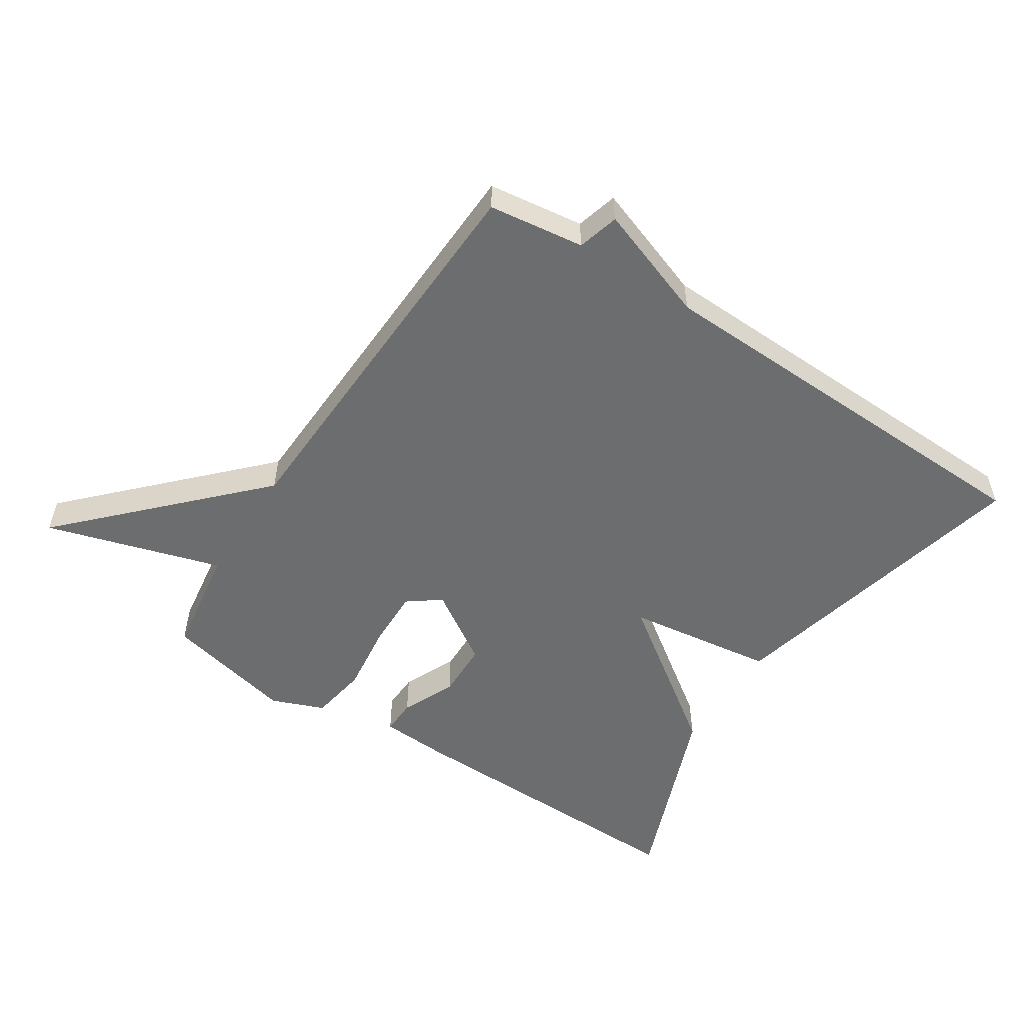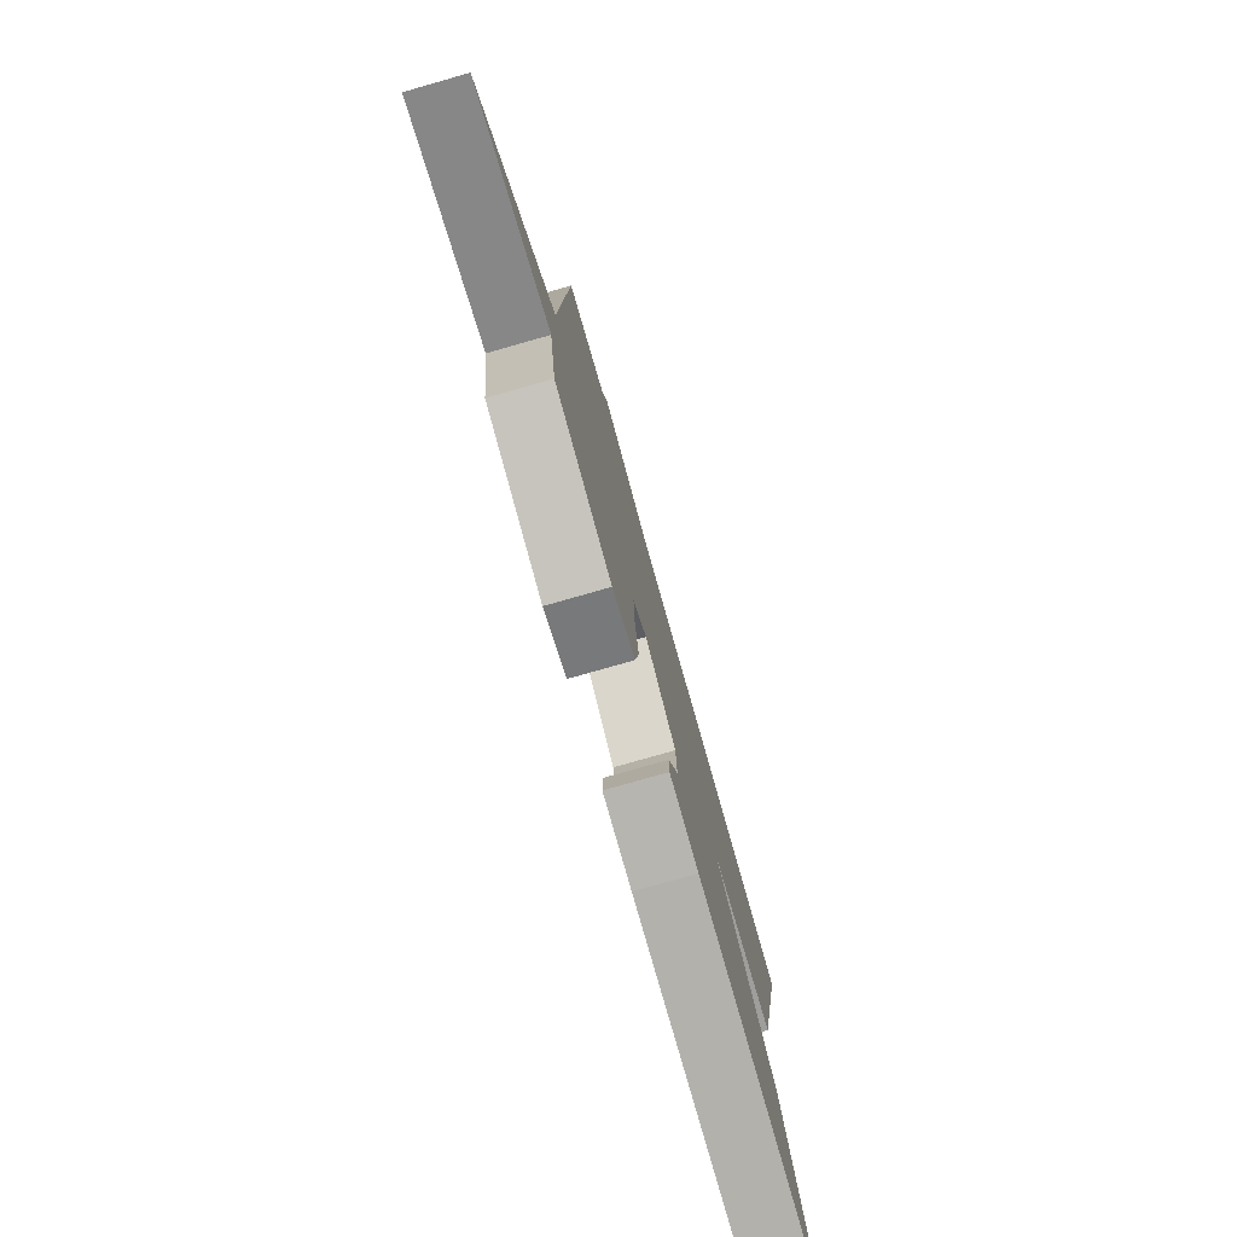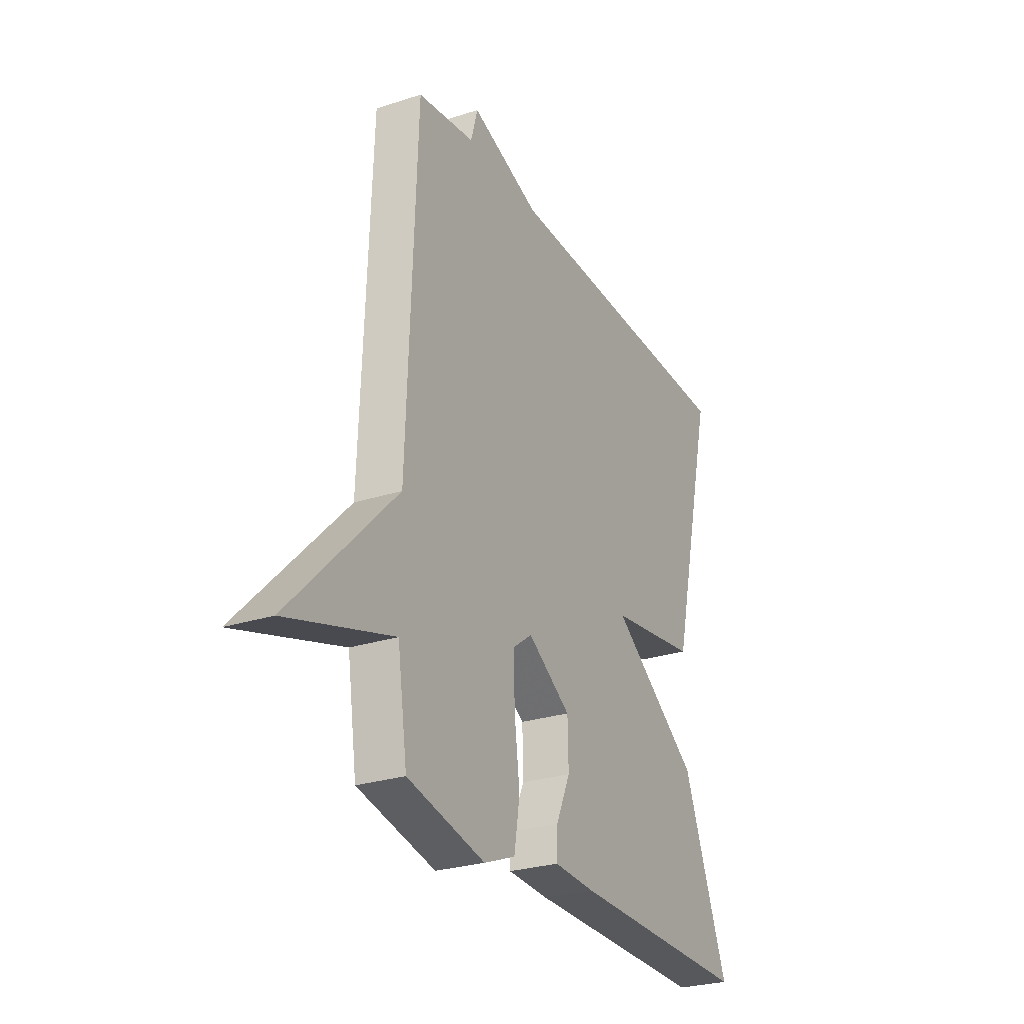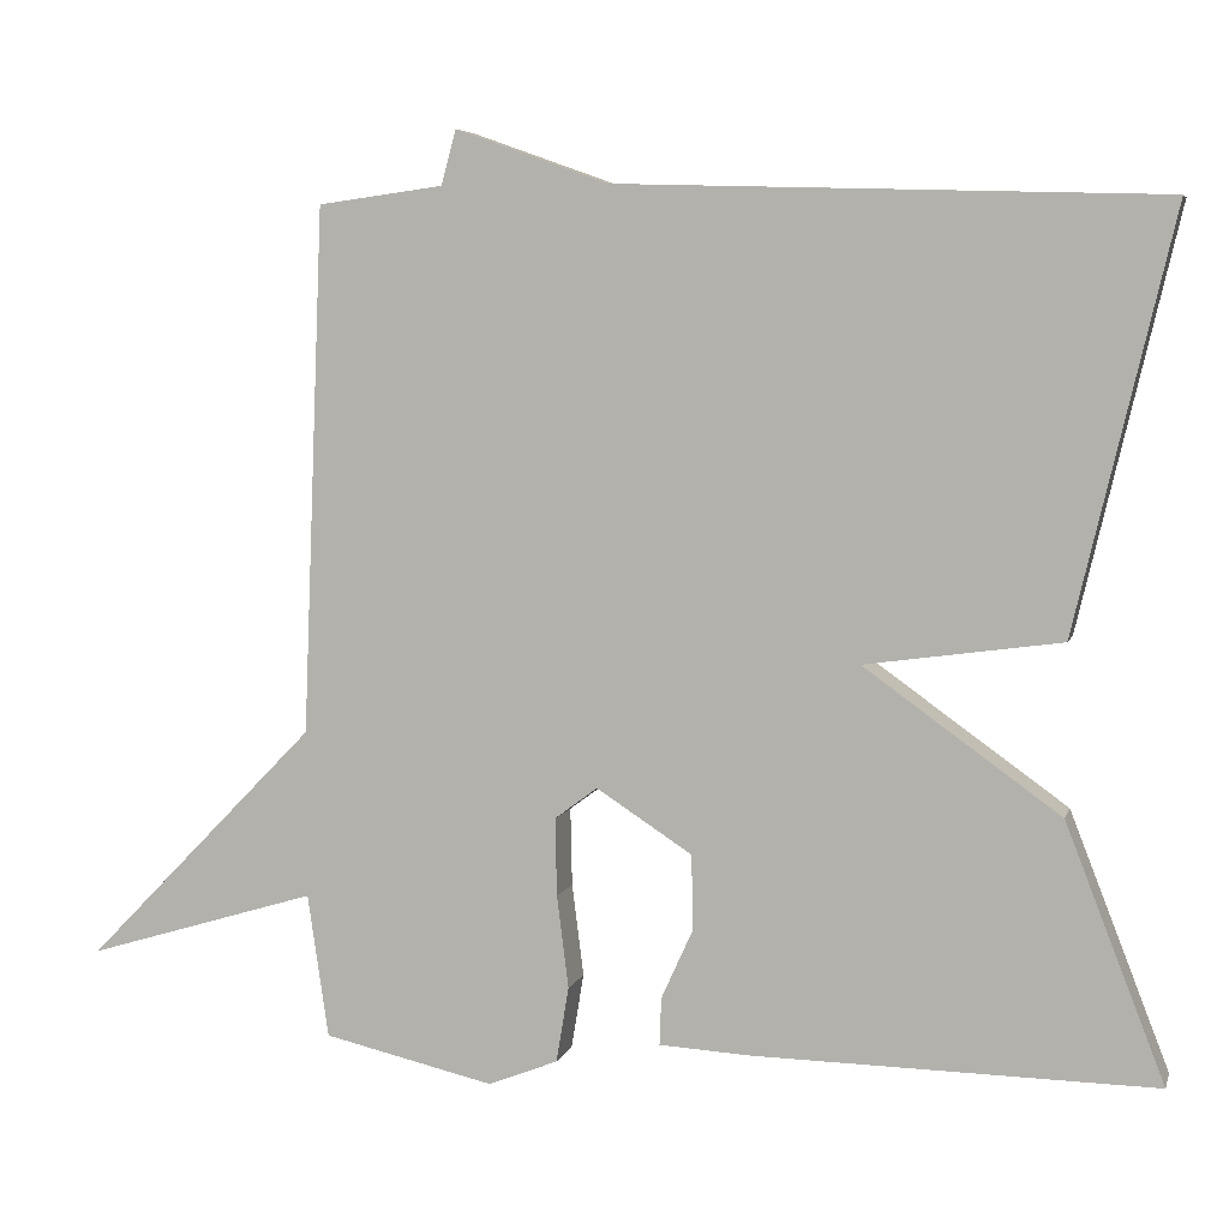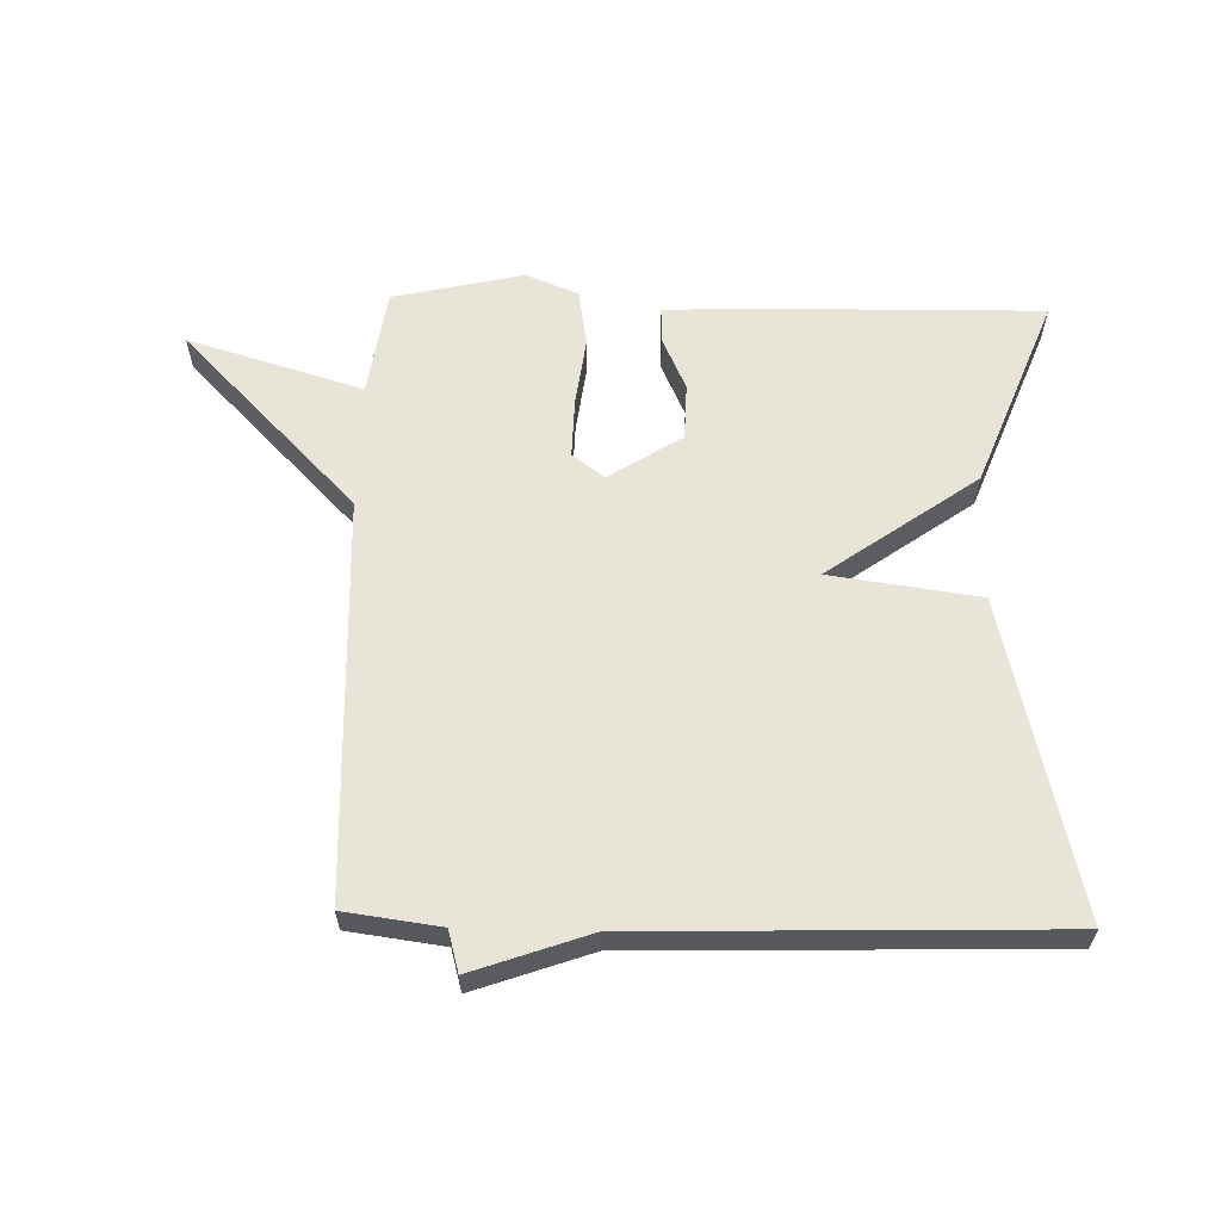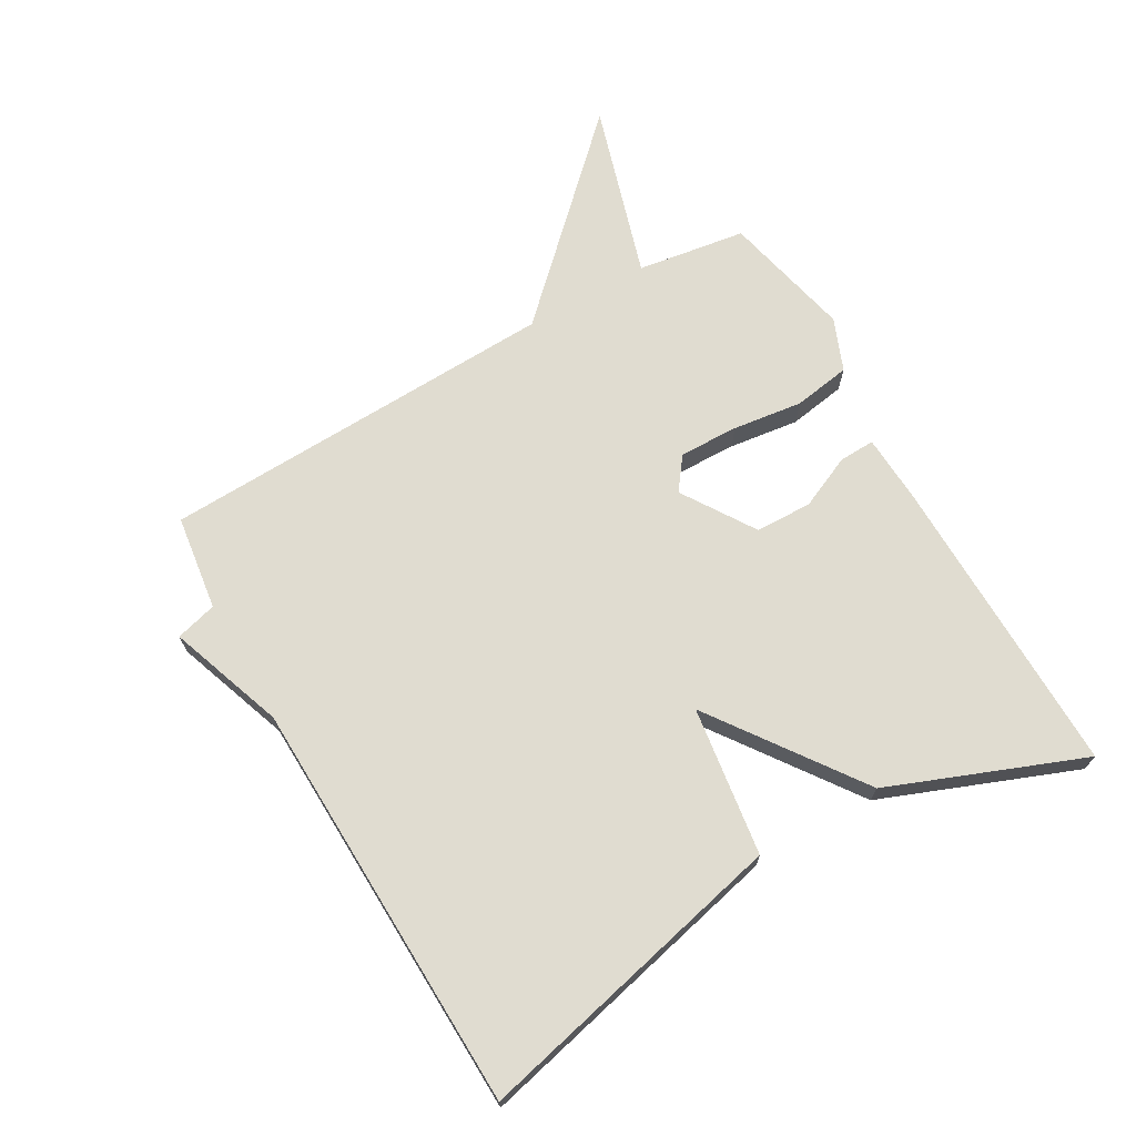
<metadata>
{"format":"obj","ext":"obj","renderer":"f3d","projection":"perspective","resolution":1024,"background":"white","views":[{"elev":-53.9,"azim":-33.0,"up":"+Y"},{"elev":-78.2,"azim":-74.1,"up":"+Z"},{"elev":-26.9,"azim":-63.2,"up":"+Z"},{"elev":5.7,"azim":14.1,"up":"+Z"},{"elev":60.6,"azim":1.5,"up":"+Y"},{"elev":69.5,"azim":60.3,"up":"+Y"}]}
</metadata>
<code>
v 0.5 0.07 -0.5
v 0.021 0.07 -0.492
v -0.087 0.07 -0.486
v -0.085 0.07 -0.43
v -0.047 0.07 -0.346
v -0.049 0.07 -0.257
v -0.163 0.07 -0.183
v -0.214 0.07 -0.221
v -0.212 0.07 -0.314
v -0.198 0.07 -0.424
v -0.213 0.07 -0.514
v -0.296 0.07 -0.547
v -0.5 0.07 -0.5
v -0.525 0.07 -0.329
v -0.801 0.07 -0.412
v -0.525 0.07 -0.129
v -0.5 0.07 0.5
v -0.35 0.07 0.52
v -0.332 0.07 0.585
v -0.15 0.07 0.52
v 0.5 0.07 0.5
v 0.382 0.07 0.004
v 0.148 0.07 -0.028
v 0.382 0.07 -0.196
v 0.5 0 -0.5
v 0.021 0 -0.492
v -0.087 0 -0.486
v -0.085 0 -0.43
v -0.047 0 -0.346
v -0.049 0 -0.257
v -0.163 0 -0.183
v -0.214 0 -0.221
v -0.212 0 -0.314
v -0.198 0 -0.424
v -0.213 0 -0.514
v -0.296 0 -0.547
v -0.5 0 -0.5
v -0.525 0 -0.329
v -0.801 0 -0.412
v -0.525 0 -0.129
v -0.5 0 0.5
v -0.35 0 0.52
v -0.332 0 0.585
v -0.15 0 0.52
v 0.5 0 0.5
v 0.382 0 0.004
v 0.148 0 -0.028
v 0.382 0 -0.196
f 3 4 5
f 2 3 5
f 1 2 5
f 24 1 5
f 23 24 5
f 20 21 22 23
f 18 19 20 23
f 16 17 18 23
f 14 15 16 23
f 12 13 14
f 11 12 14
f 10 11 14
f 9 10 14
f 8 9 14
f 7 8 14
f 7 14 23
f 6 7 23
f 5 6 23
f 29 28 27
f 29 27 26
f 29 26 25
f 29 25 48
f 29 48 47
f 47 46 45 44
f 47 44 43 42
f 47 42 41 40
f 47 40 39 38
f 38 37 36
f 38 36 35
f 38 35 34
f 38 34 33
f 38 33 32
f 38 32 31
f 47 38 31
f 47 31 30
f 47 30 29
f 1 25 26 2
f 2 26 27 3
f 3 27 28 4
f 4 28 29 5
f 5 29 30 6
f 6 30 31 7
f 7 31 32 8
f 8 32 33 9
f 9 33 34 10
f 10 34 35 11
f 11 35 36 12
f 12 36 37 13
f 13 37 38 14
f 14 38 39 15
f 15 39 40 16
f 16 40 41 17
f 17 41 42 18
f 18 42 43 19
f 19 43 44 20
f 20 44 45 21
f 21 45 46 22
f 22 46 47 23
f 23 47 48 24
f 24 48 25 1

</code>
